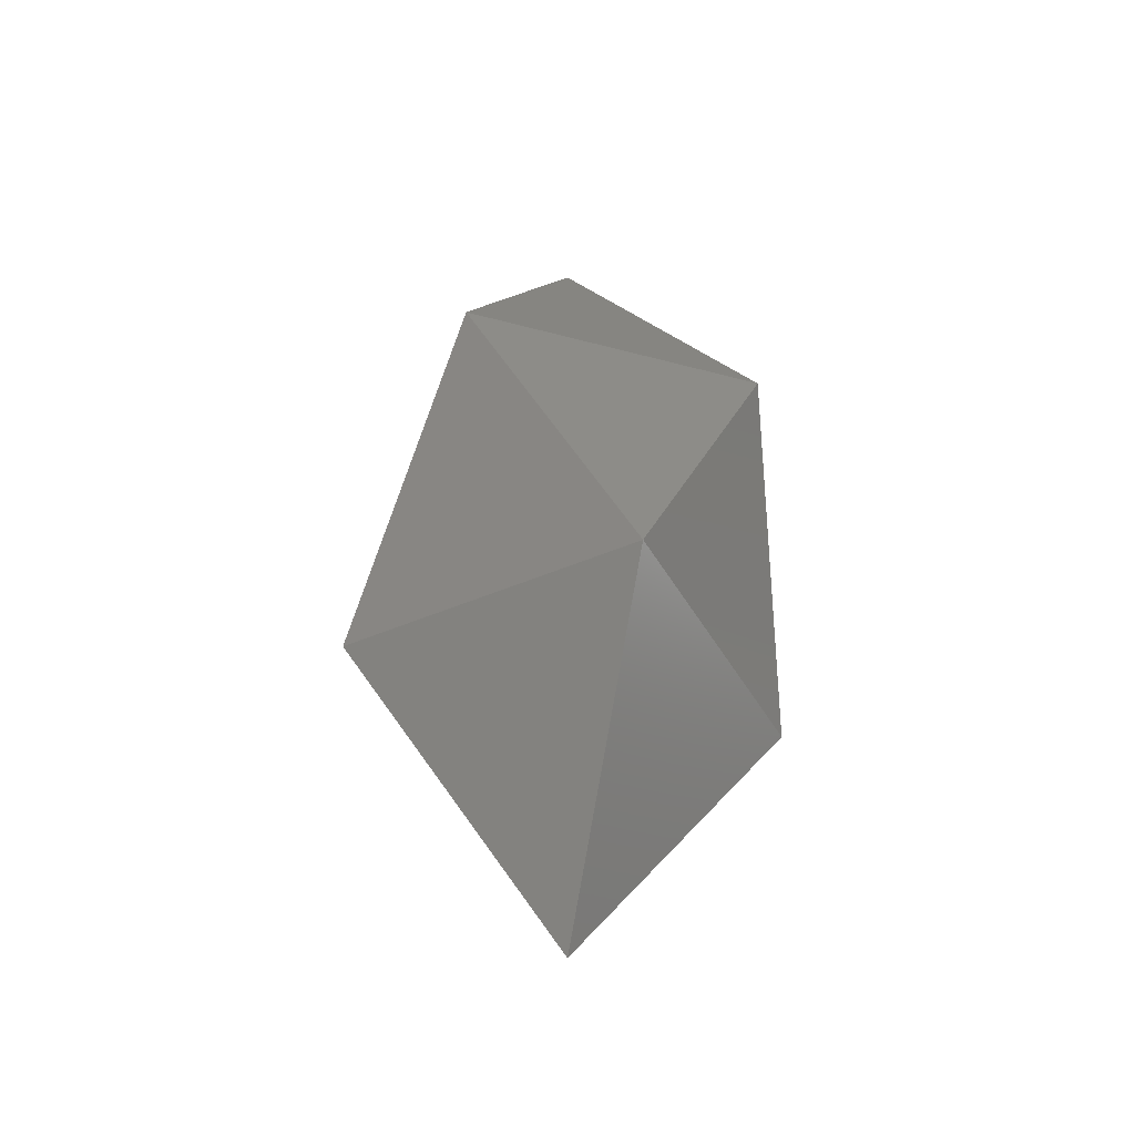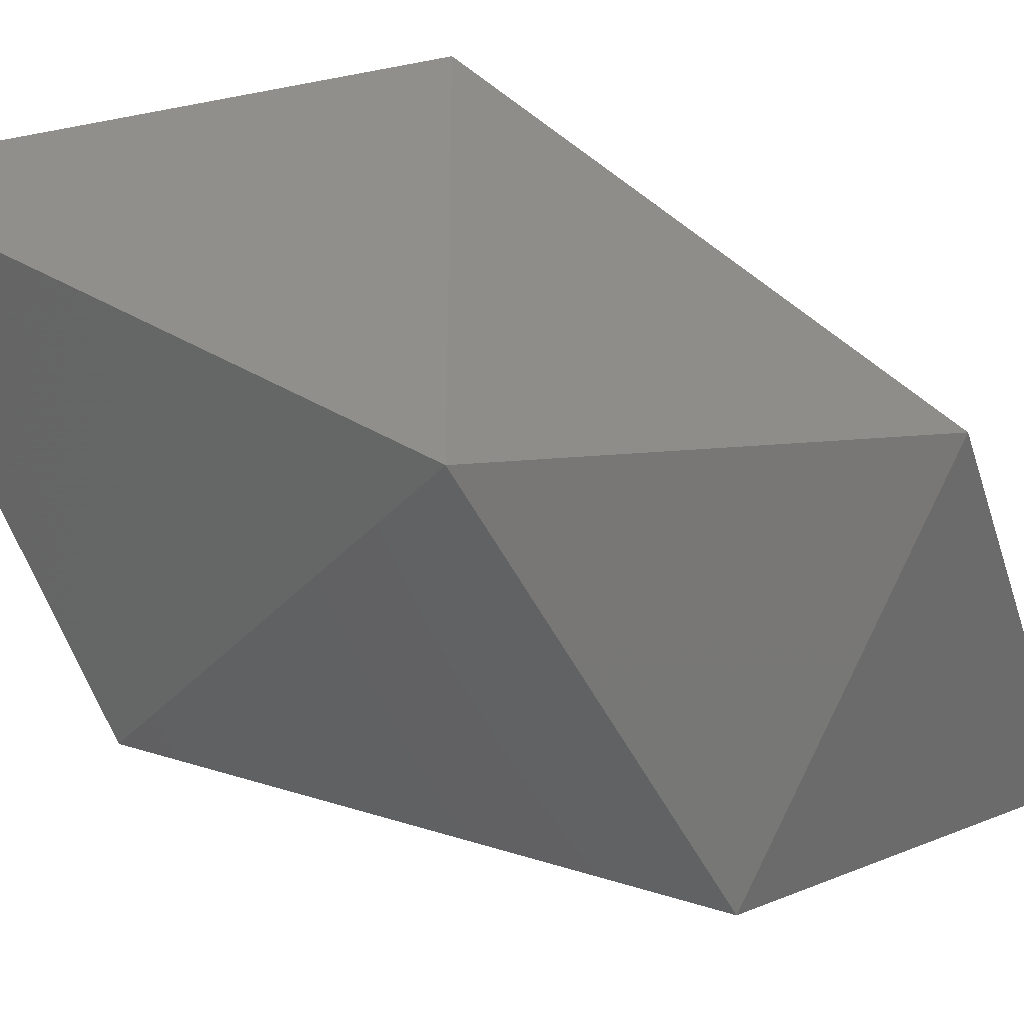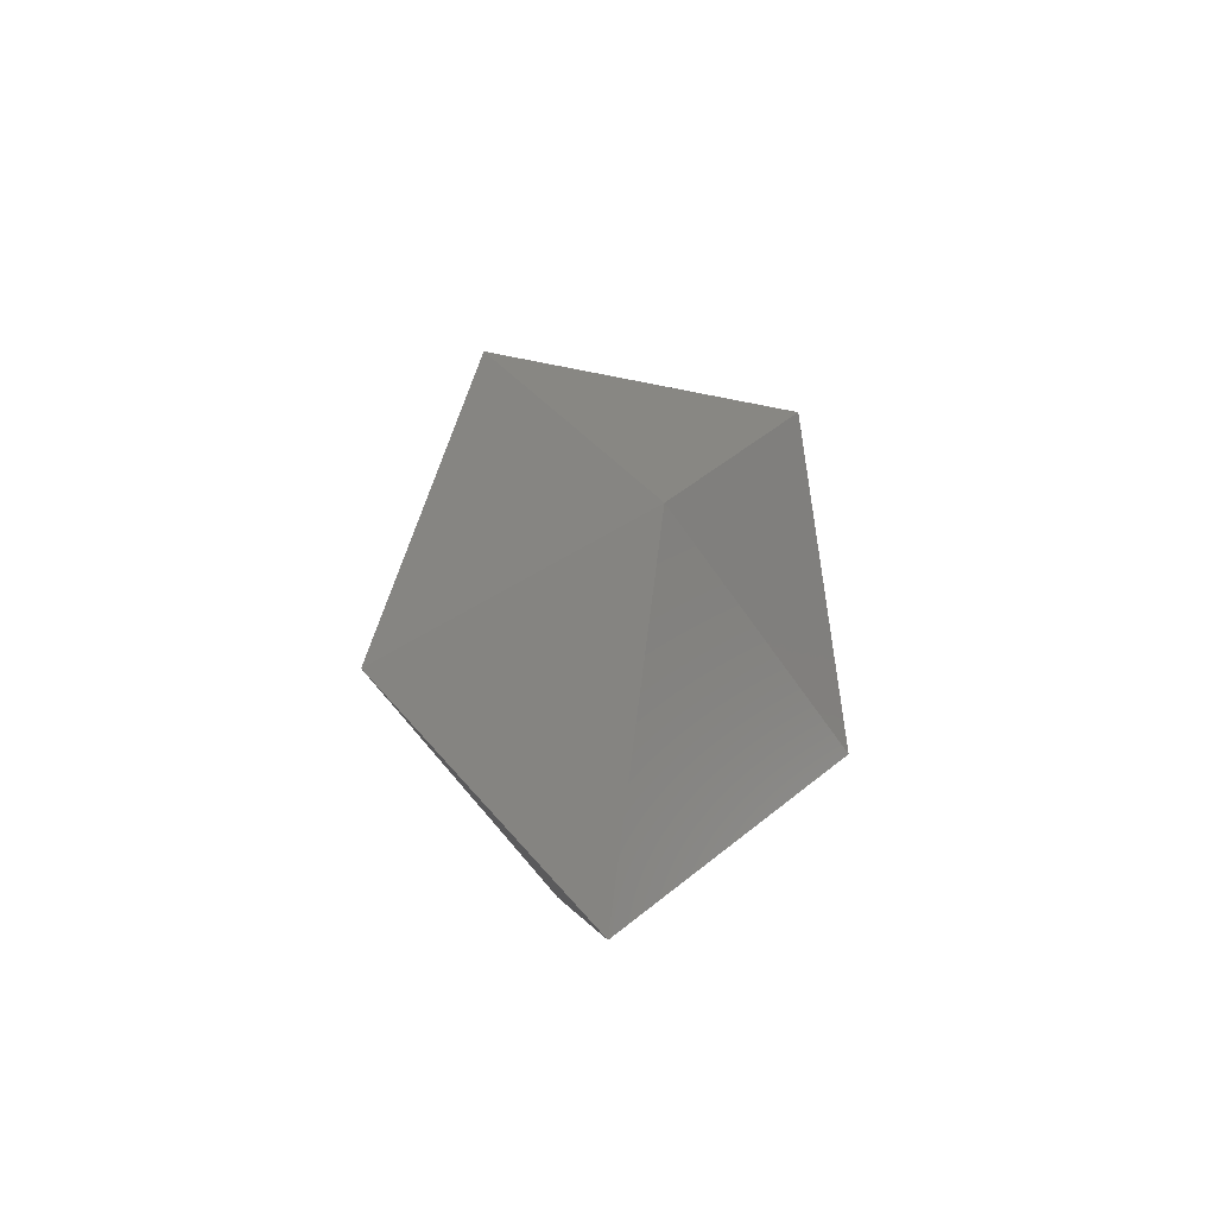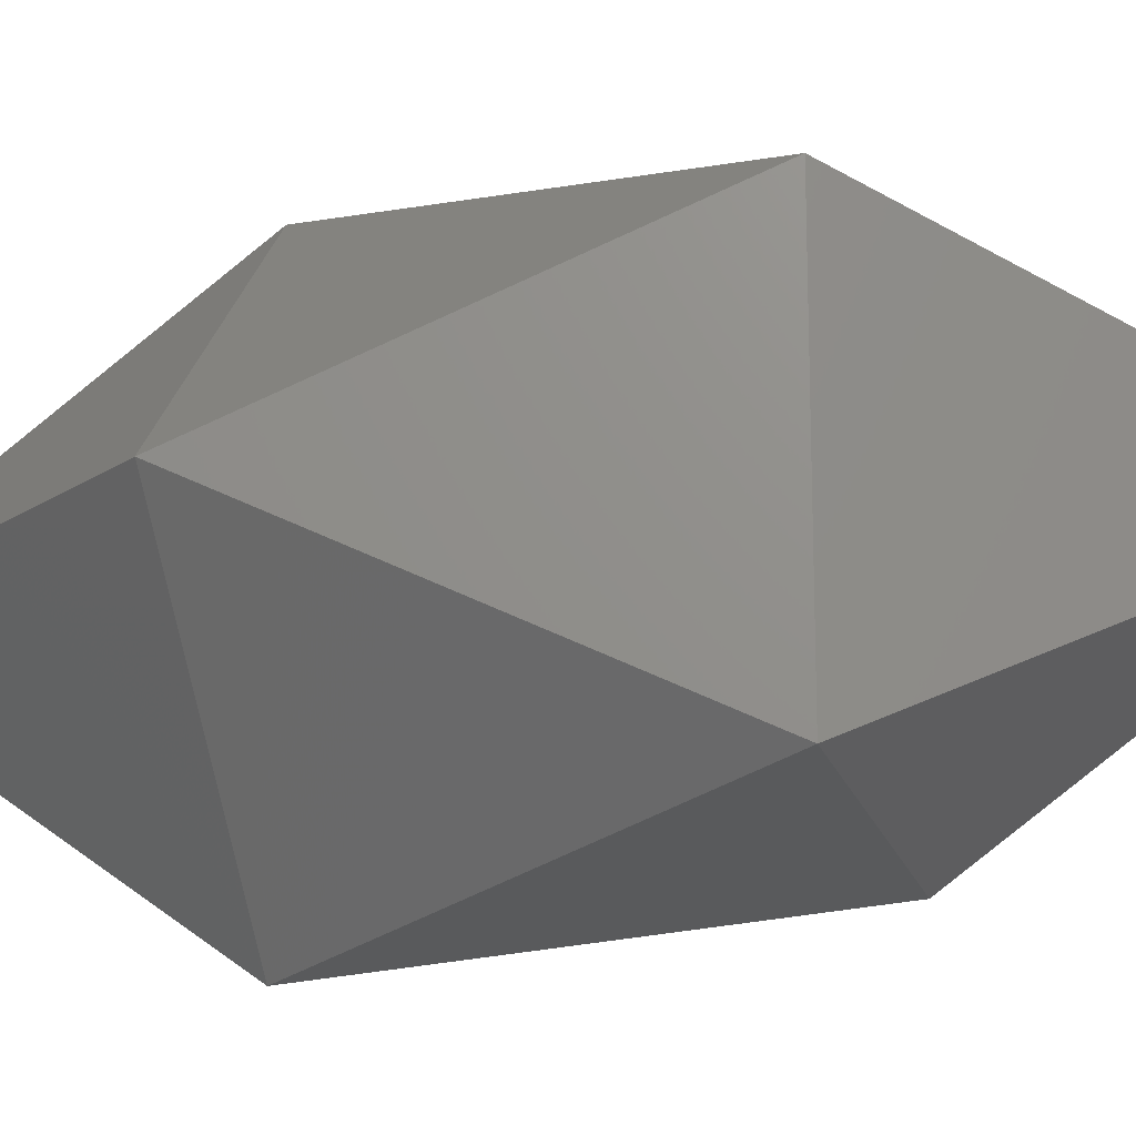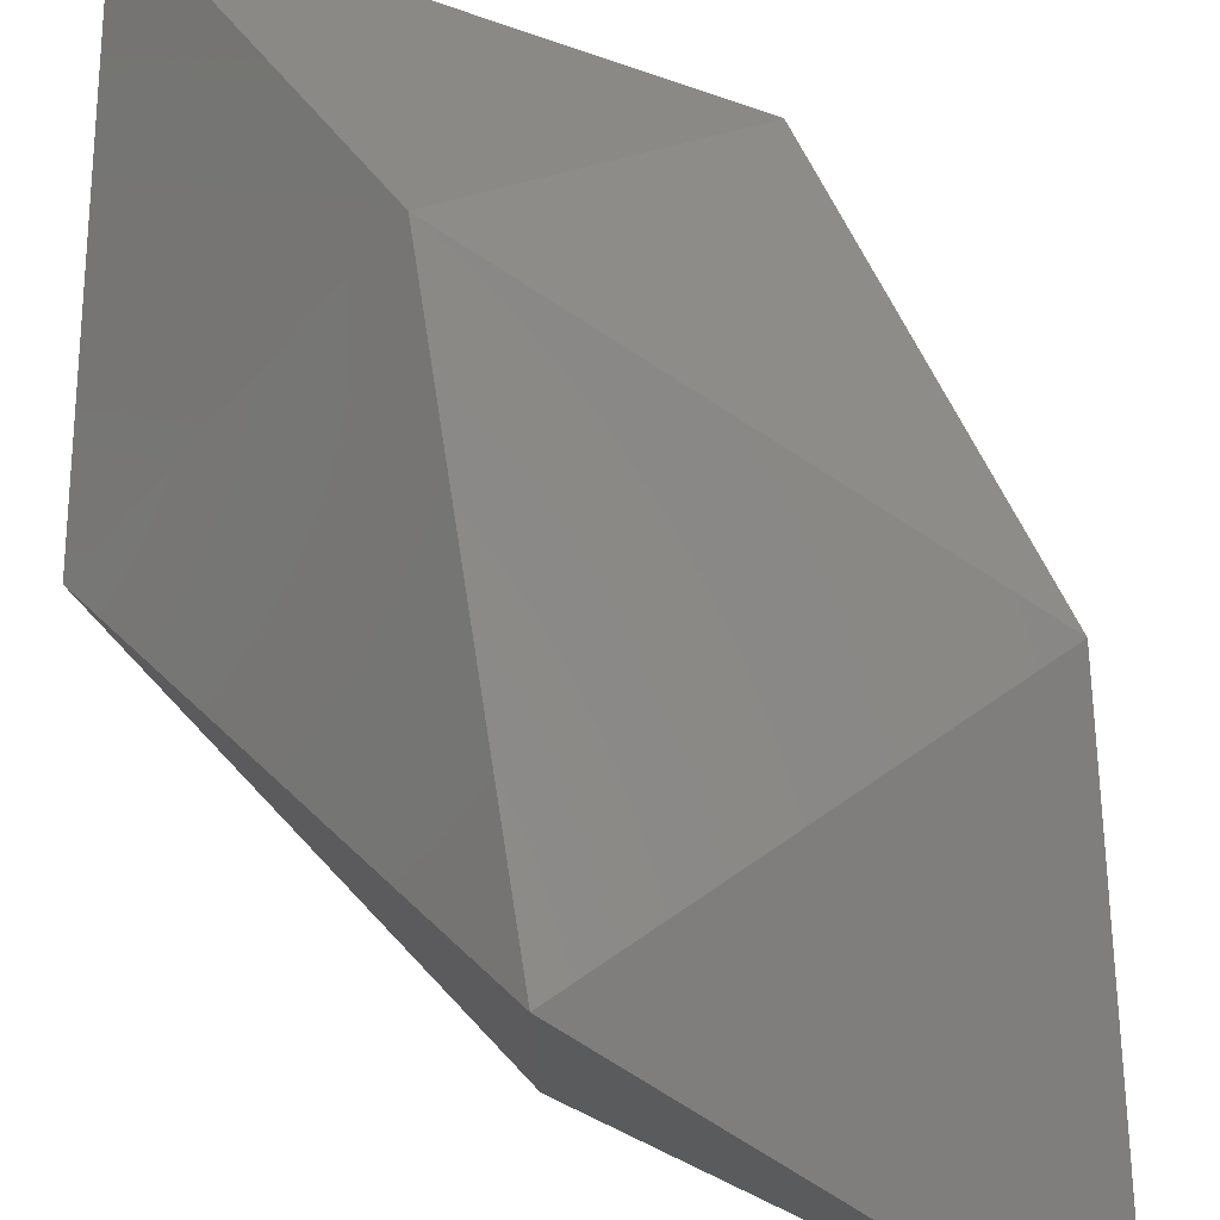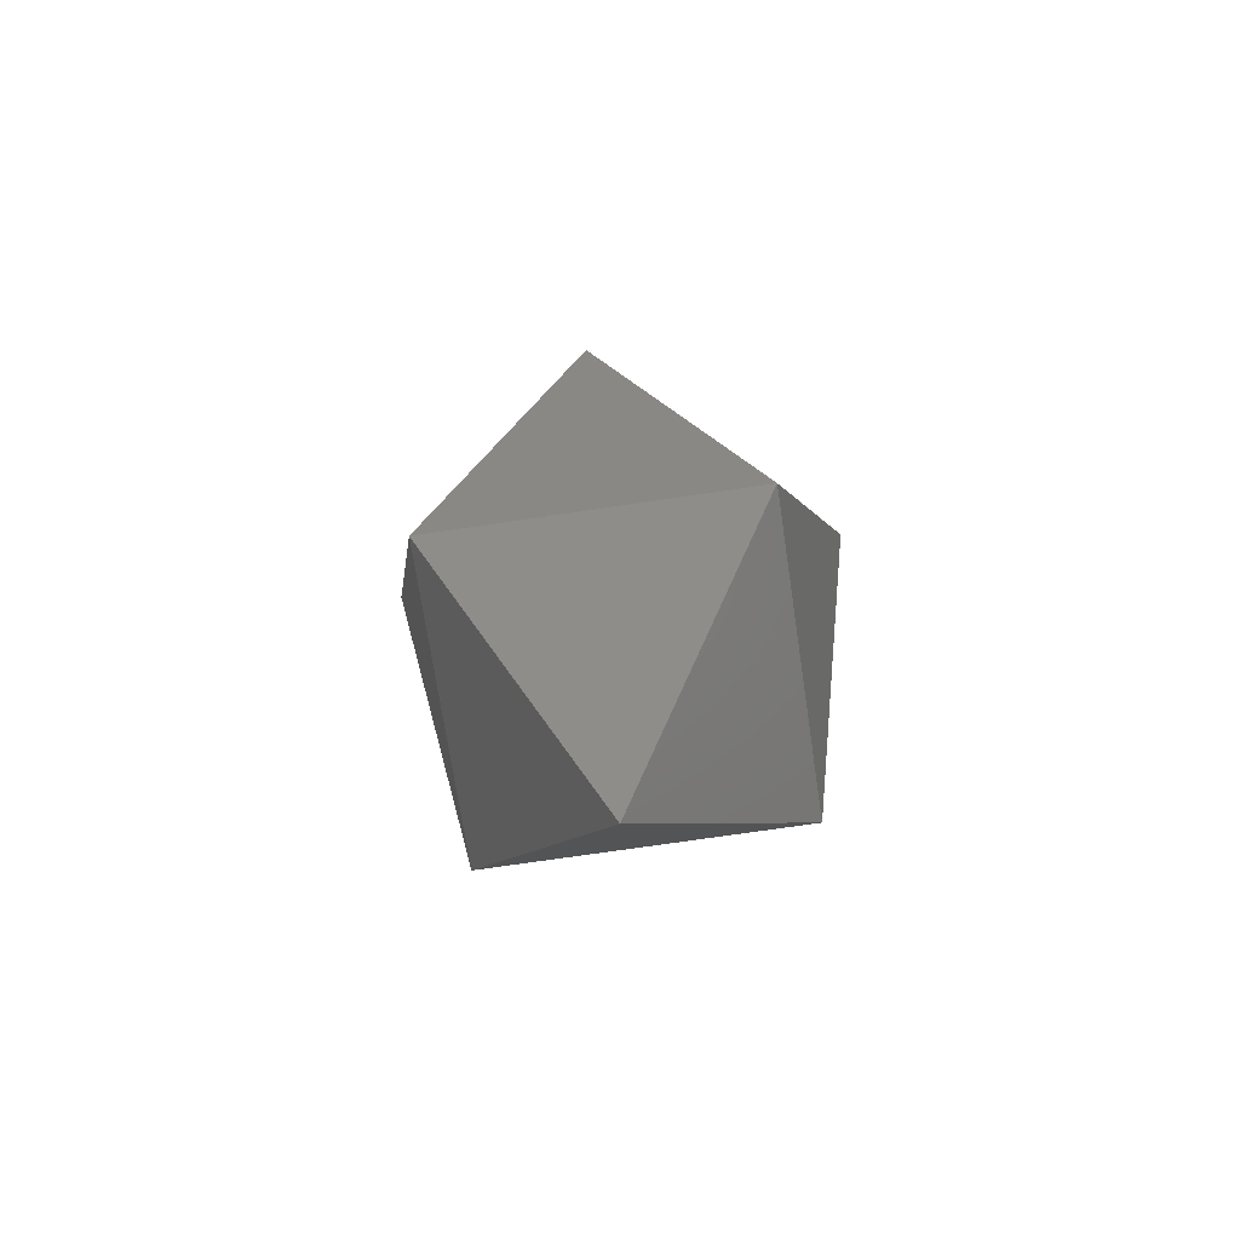
<metadata>
{"format":"stl","ext":"stl","renderer":"f3d","projection":"perspective","resolution":1024,"background":"white","views":[{"elev":-43.5,"azim":-62.7,"up":"+Z"},{"elev":-39.9,"azim":-127.9,"up":"+Y"},{"elev":-56.3,"azim":-57.3,"up":"+Z"},{"elev":-19.0,"azim":104.8,"up":"+Y"},{"elev":76.9,"azim":145.9,"up":"+Y"},{"elev":-71.1,"azim":-171.5,"up":"+Z"}]}
</metadata>
<code>
# stl→obj: 18 verts, 32 faces
v 1 0 0.75
v 0.7071 0.7071 -0.75
v 0.5 0.5 0.75
v 0 0 2.105
v 0.7071 0 -0.75
v 0.5 -0.5 0.75
v 0.7071 -0.7071 -0.75
v 0 1 0.75
v 0 0.7071 -0.75
v 0 0 -2.105
v -1 0 0.75
v -0.7071 -0.7071 -0.75
v -0.5 -0.5 0.75
v -0.7071 0 -0.75
v -0.5 0.5 0.75
v -0.7071 0.7071 -0.75
v 0 -1 0.75
v 0 -0.7071 -0.75
f 1 2 3
f 1 3 4
f 1 5 2
f 1 6 7
f 1 4 6
f 1 7 5
f 3 2 8
f 3 8 4
f 2 9 8
f 2 10 9
f 2 5 10
f 11 12 13
f 11 13 4
f 11 14 12
f 11 15 16
f 11 4 15
f 11 16 14
f 13 12 17
f 13 17 4
f 12 18 17
f 12 10 18
f 12 14 10
f 8 16 15
f 8 15 4
f 8 9 16
f 16 9 10
f 16 10 14
f 17 7 6
f 17 6 4
f 17 18 7
f 7 18 10
f 7 10 5

</code>
